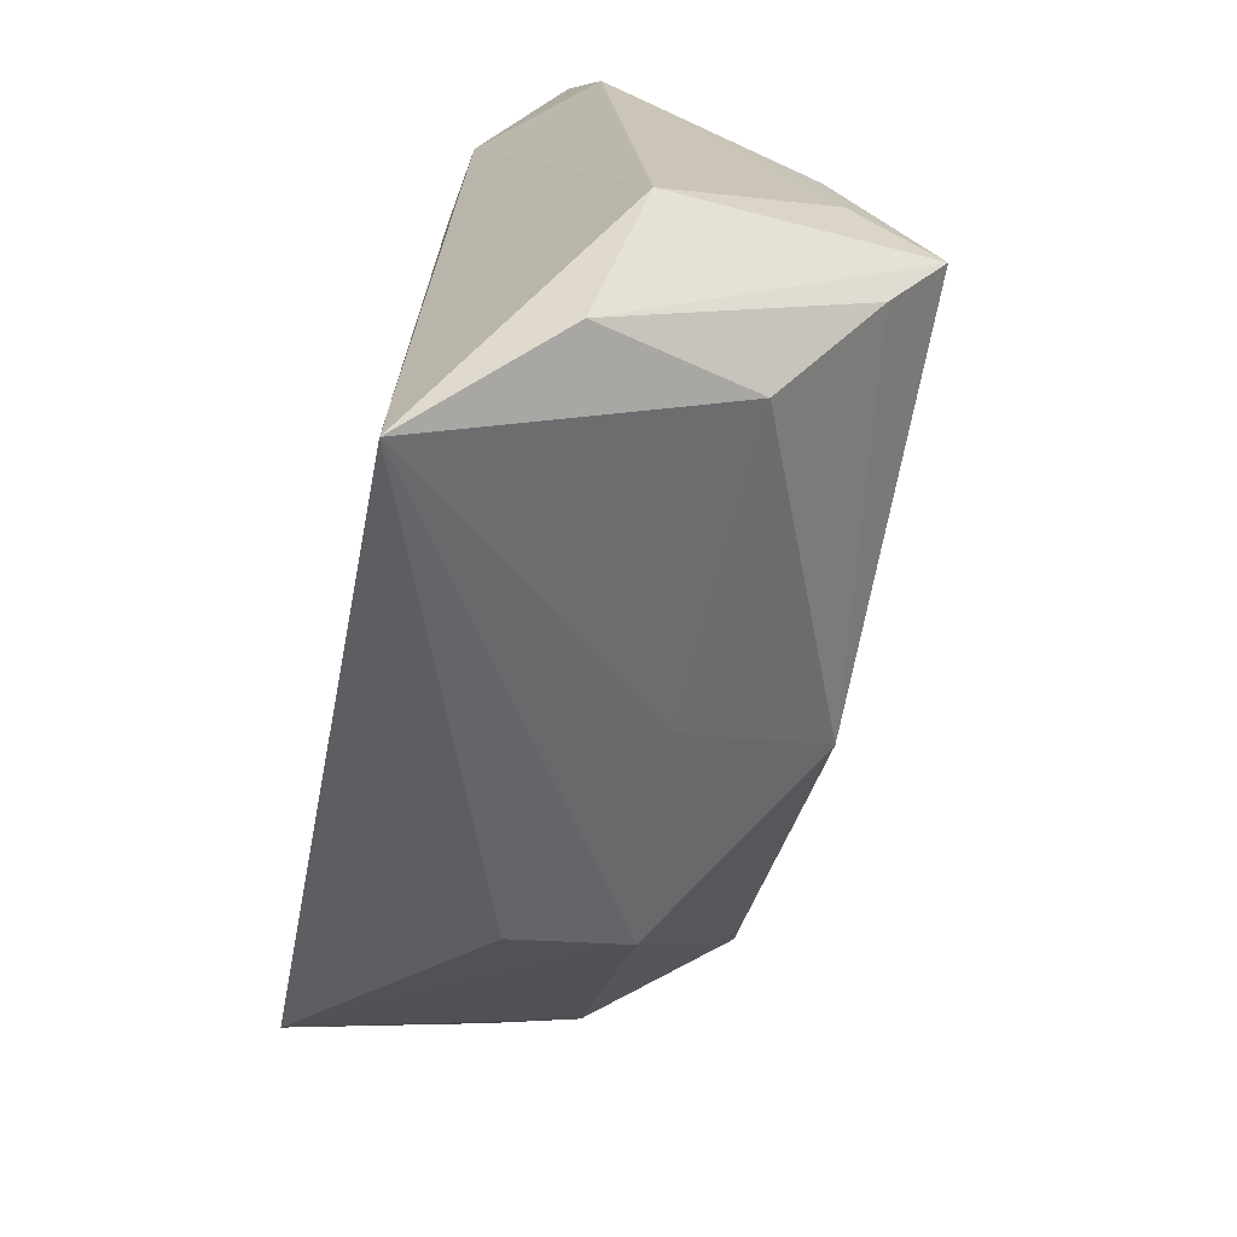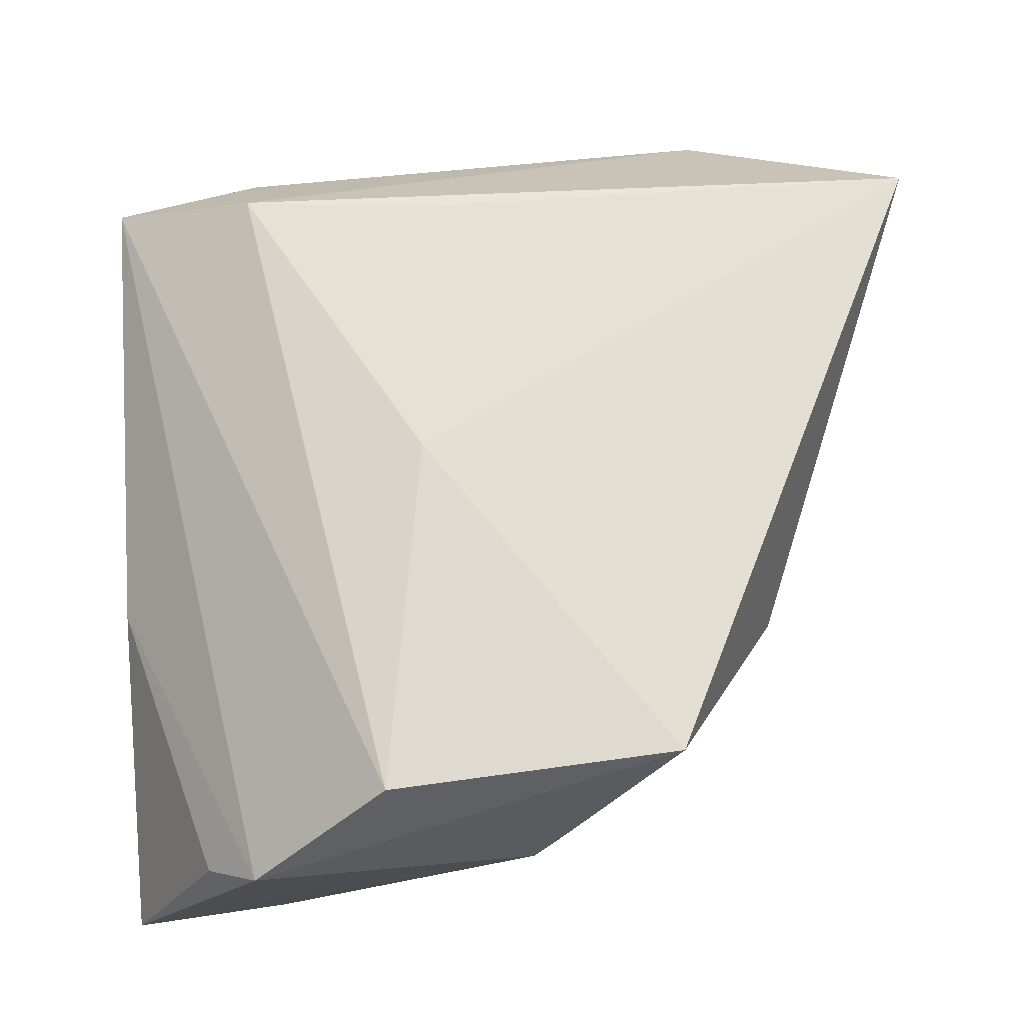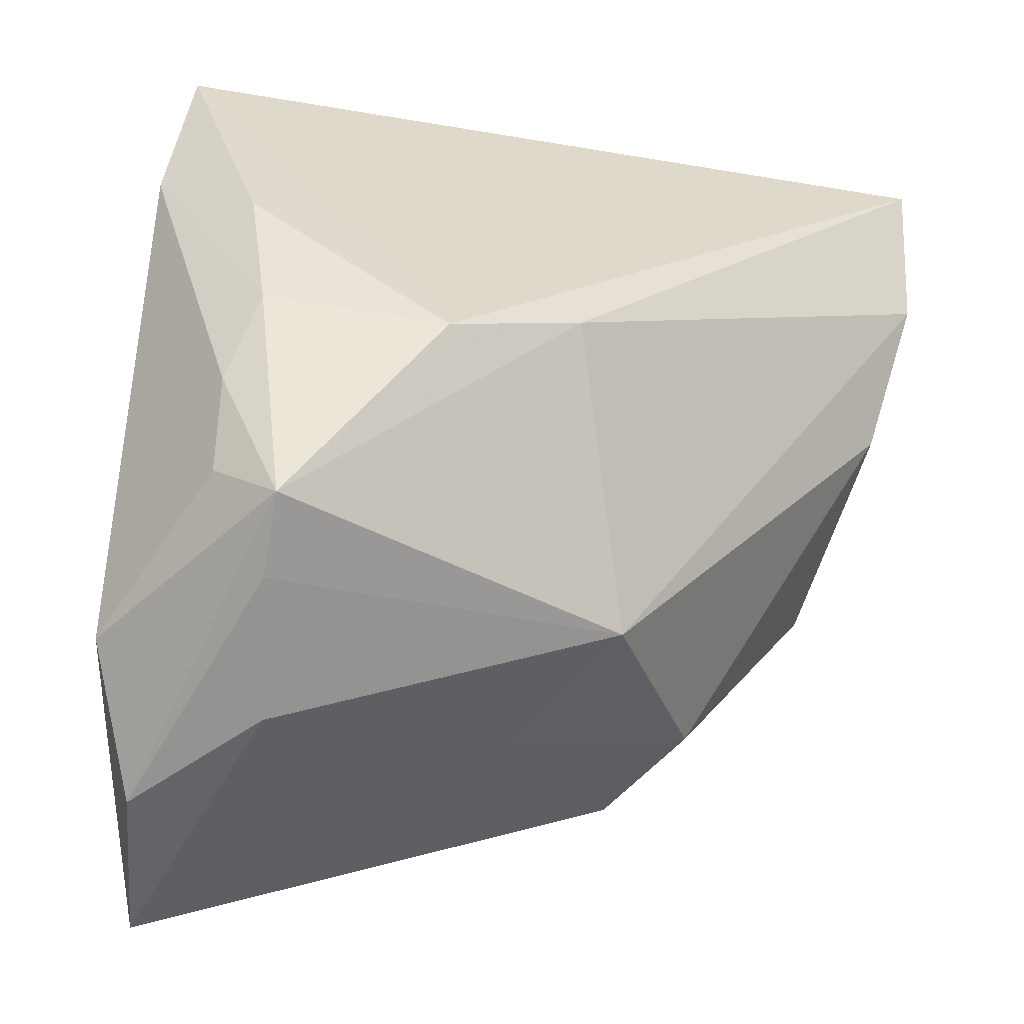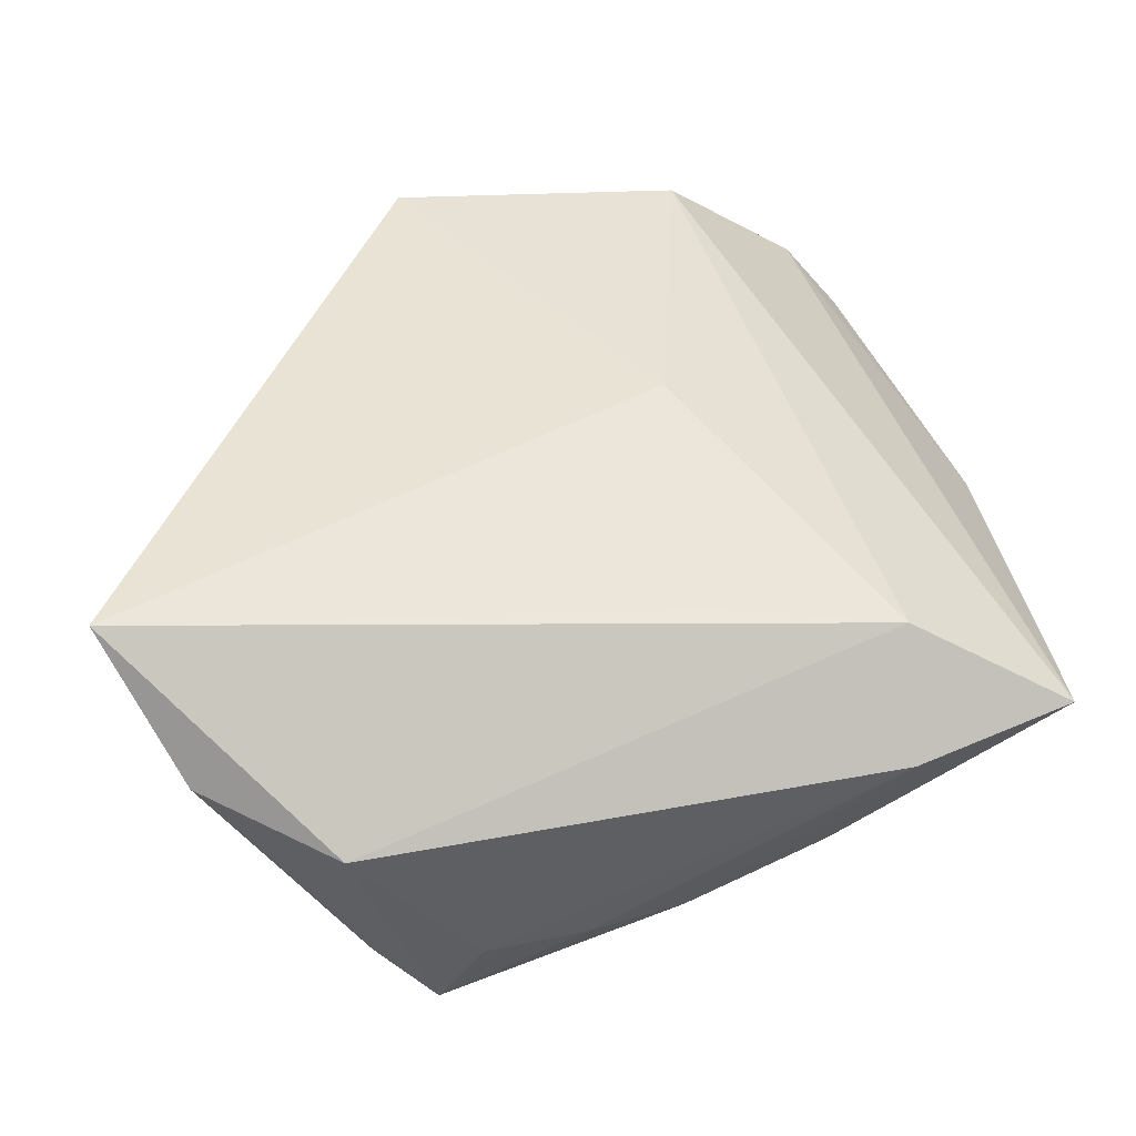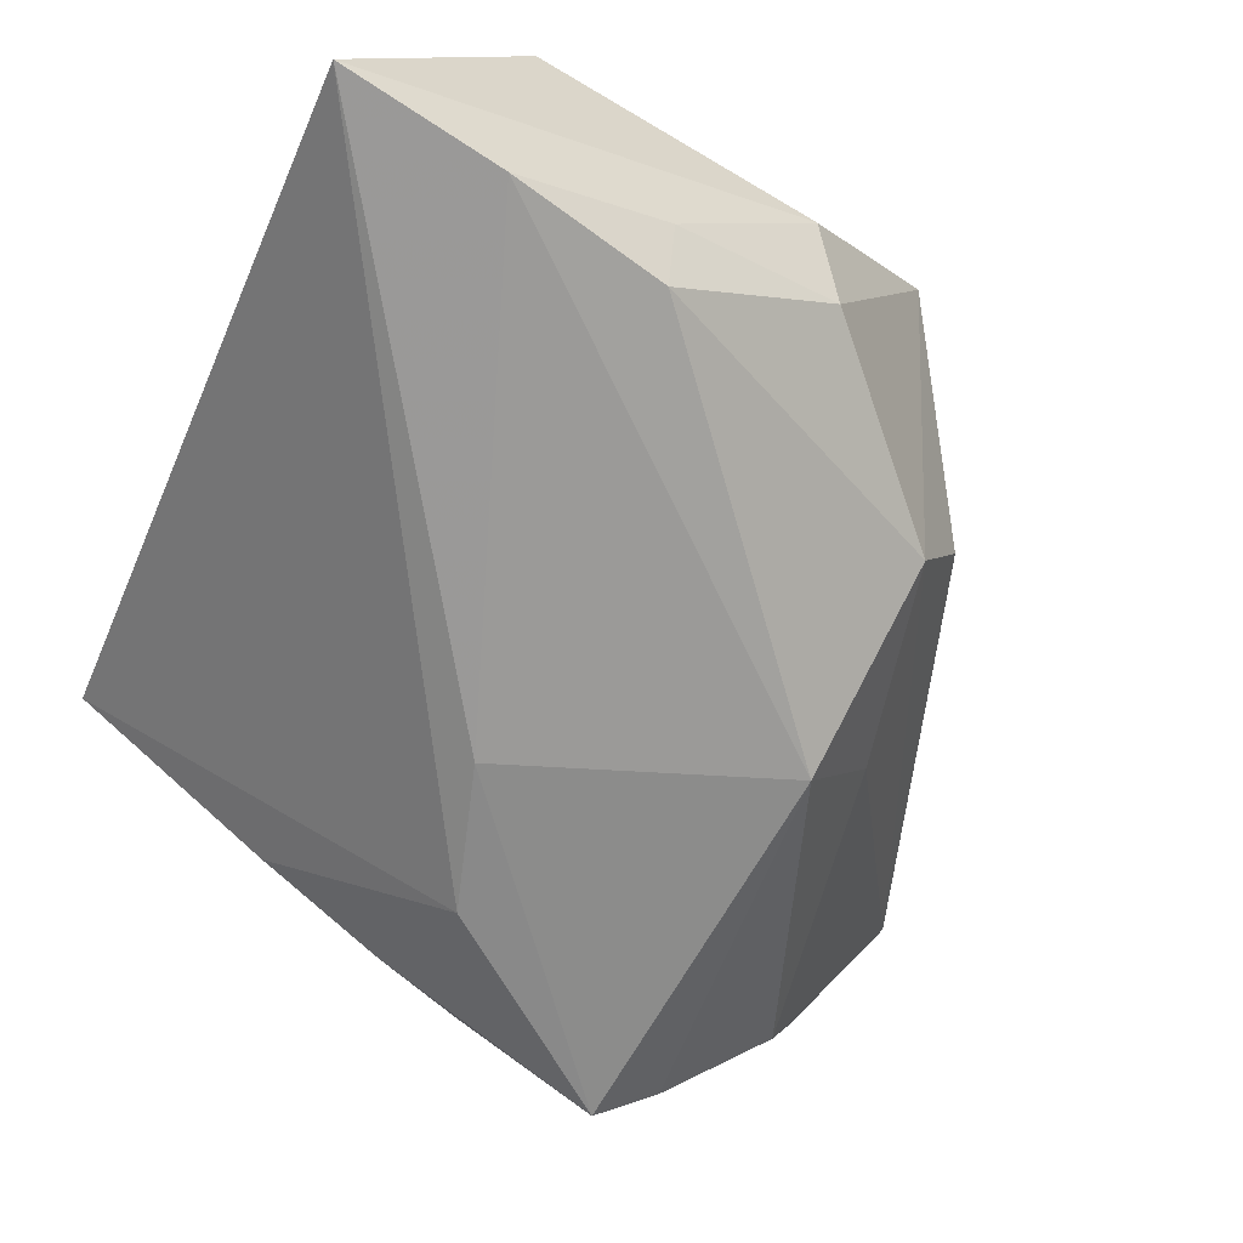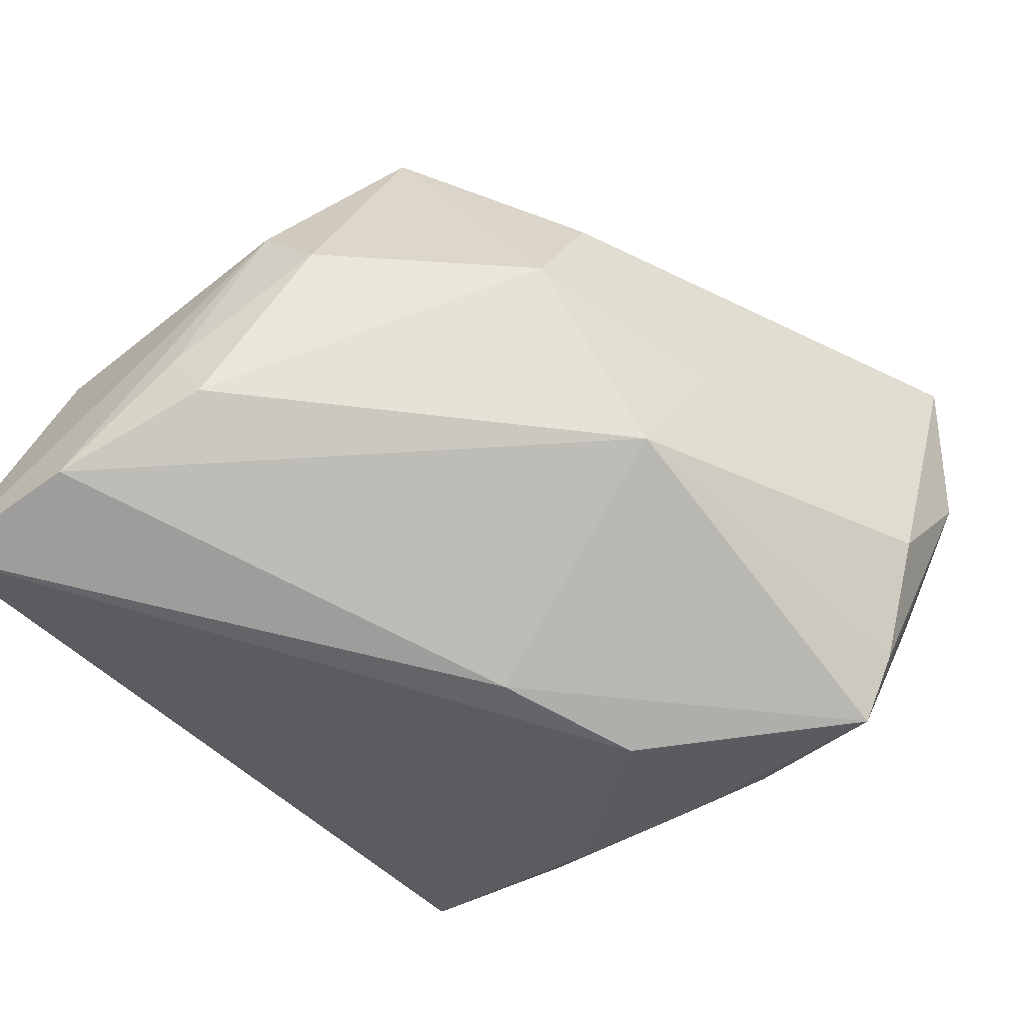
<metadata>
{"format":"obj","ext":"obj","renderer":"f3d","projection":"perspective","resolution":1024,"background":"white","views":[{"elev":-66.1,"azim":78.9,"up":"+Y"},{"elev":66.5,"azim":-92.0,"up":"+Z"},{"elev":-23.5,"azim":141.1,"up":"+Y"},{"elev":42.2,"azim":86.2,"up":"+Z"},{"elev":-68.4,"azim":-114.1,"up":"+Z"},{"elev":-75.7,"azim":-46.6,"up":"+Z"}]}
</metadata>
<code>
v -0.04102 0.02408 -0.02351
v 0.03241 -0.03552 -0.006885
v -0.01981 -0.02663 -0.007301
v 0.04047 -0.01944 -0.02003
v -0.01217 0.04041 -0.002515
v 0.0283 0.006979 0.01865
v -0.03842 -0.008934 -0.005937
v -0.01834 -0.03195 0.004173
v -0.002408 0.005562 0.02062
v -0.03741 -0.02032 0.02062
v 0.03527 0.01842 -0.005647
v 0.008733 0.005955 -0.02469
v 0.03749 0.0047 -0.01166
v 0.0386 0.02524 0.007284
v -0.04287 -0.005085 0.001965
v -0.04561 0.02453 0.006023
v -0.04285 0.03015 0.0001098
v 0.03756 -0.04083 0.007821
v -0.03996 0.01009 0.01858
v 0.03021 0.02503 0.01751
v 0.02898 -0.04892 0.02062
v -0.04071 0.008693 -0.01407
v 0.04203 -0.01492 -0.01177
v -0.04336 0.04073 -0.02185
v 0.00215 -0.03131 -0.005898
v 0.03355 0.04073 0.009574
v -7.489e-05 -0.02336 -0.01998
v 0.04096 -0.00489 -0.01084
v -0.0369 0.007704 -0.02045
v 0.02394 0.001343 -0.02327
v 0.04407 -0.02711 0.004137
v 0.0383 -0.02558 -0.0152
f 20 21 31
f 26 19 20
f 14 20 31
f 26 20 14
f 24 26 30
f 31 21 18
f 18 4 31
f 5 26 24
f 24 17 5
f 16 19 26
f 26 5 16
f 16 5 17
f 16 10 19
f 16 17 24
f 21 20 6
f 9 20 19
f 19 10 9
f 9 6 20
f 9 10 21
f 21 6 9
f 31 4 23
f 23 14 31
f 28 23 4
f 14 23 28
f 12 30 4
f 24 30 12
f 12 1 24
f 21 10 8
f 8 3 21
f 10 3 8
f 27 12 4
f 1 12 27
f 7 3 10
f 11 30 26
f 26 14 11
f 21 3 25
f 3 27 25
f 2 18 21
f 21 25 2
f 2 25 27
f 1 27 29
f 29 27 3
f 3 7 29
f 15 16 24
f 24 1 15
f 10 16 15
f 15 7 10
f 13 28 4
f 4 30 13
f 30 11 13
f 14 28 13
f 13 11 14
f 32 27 4
f 32 2 27
f 4 18 32
f 18 2 32
f 22 15 1
f 7 15 22
f 1 29 22
f 22 29 7

</code>
